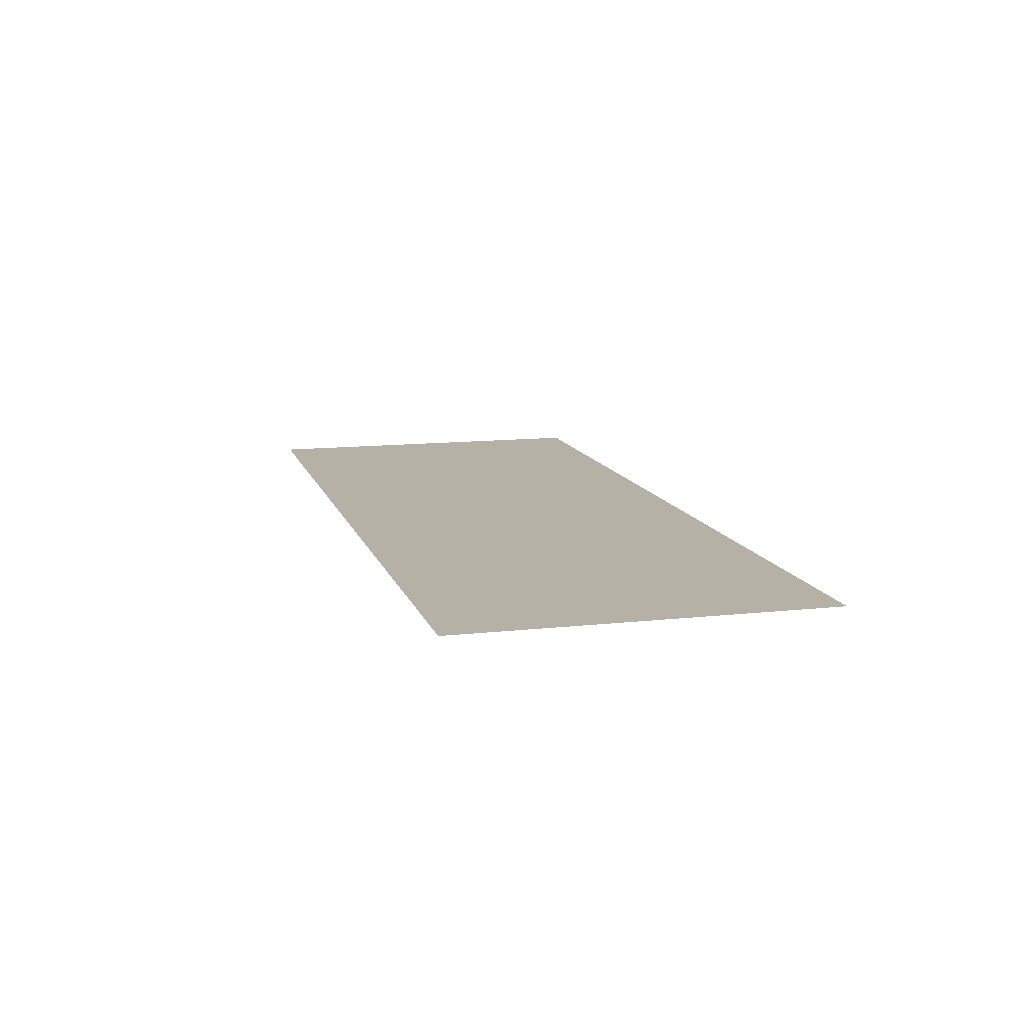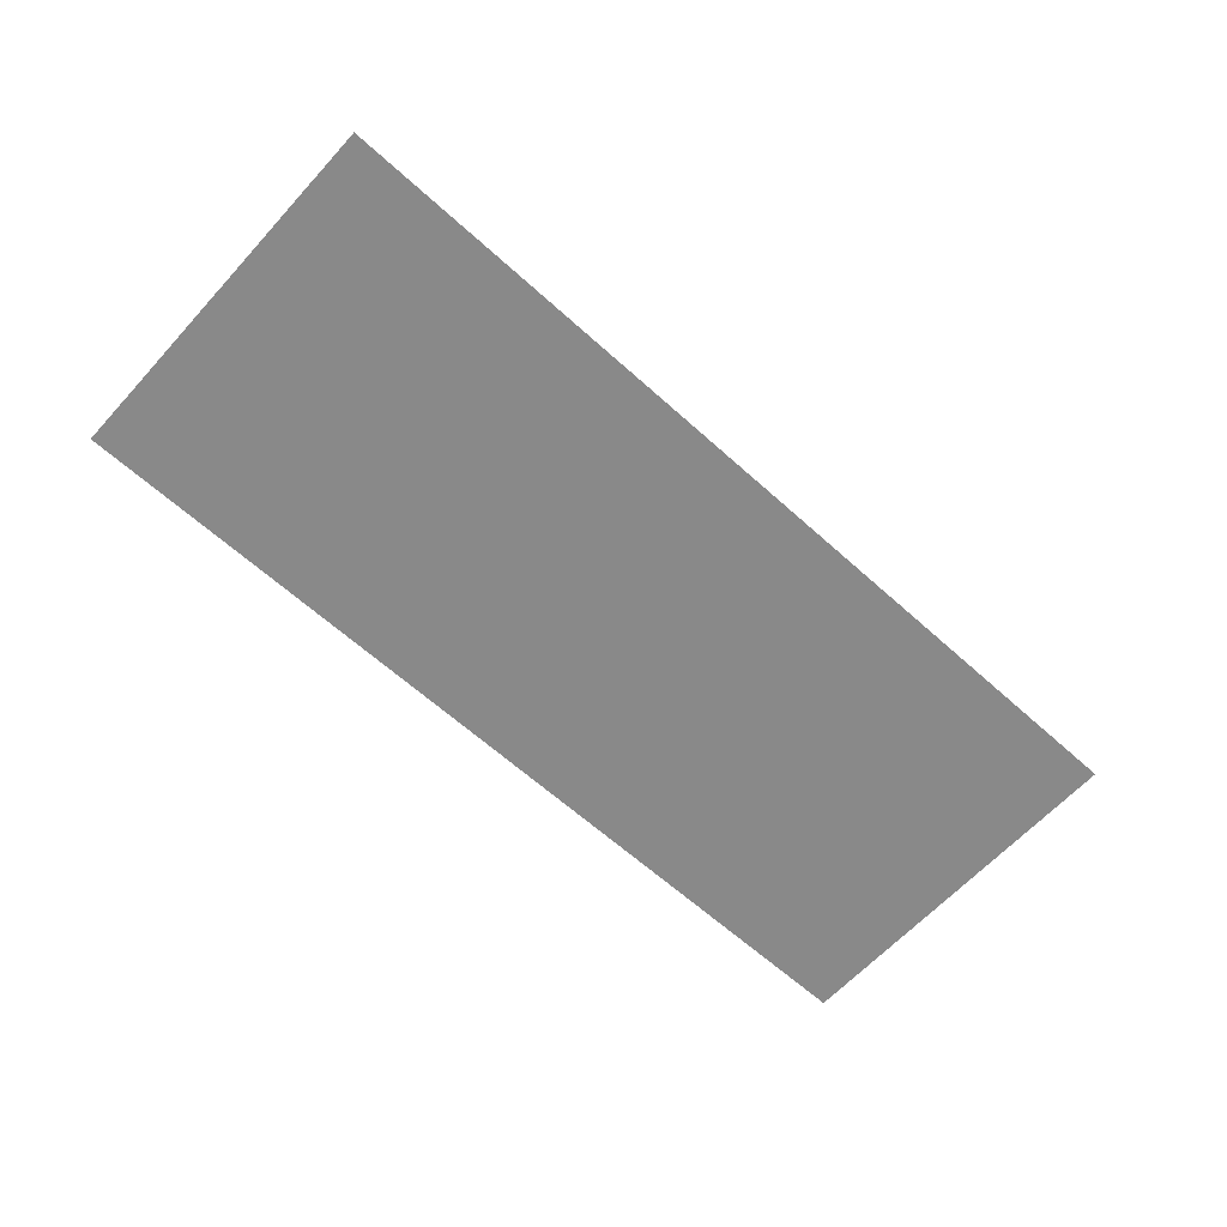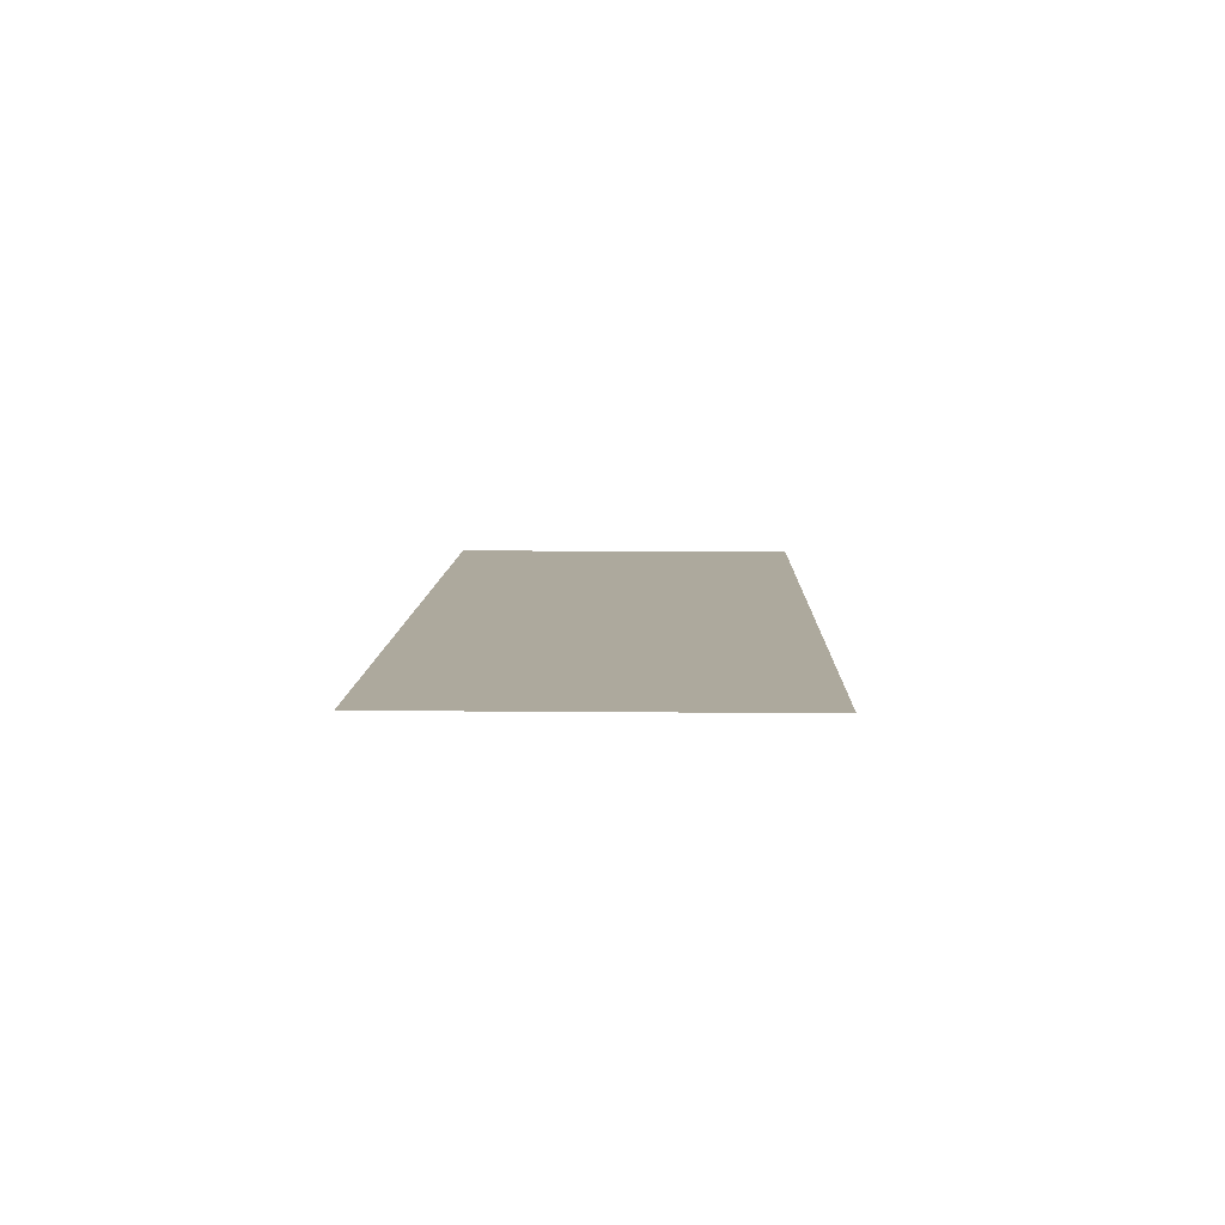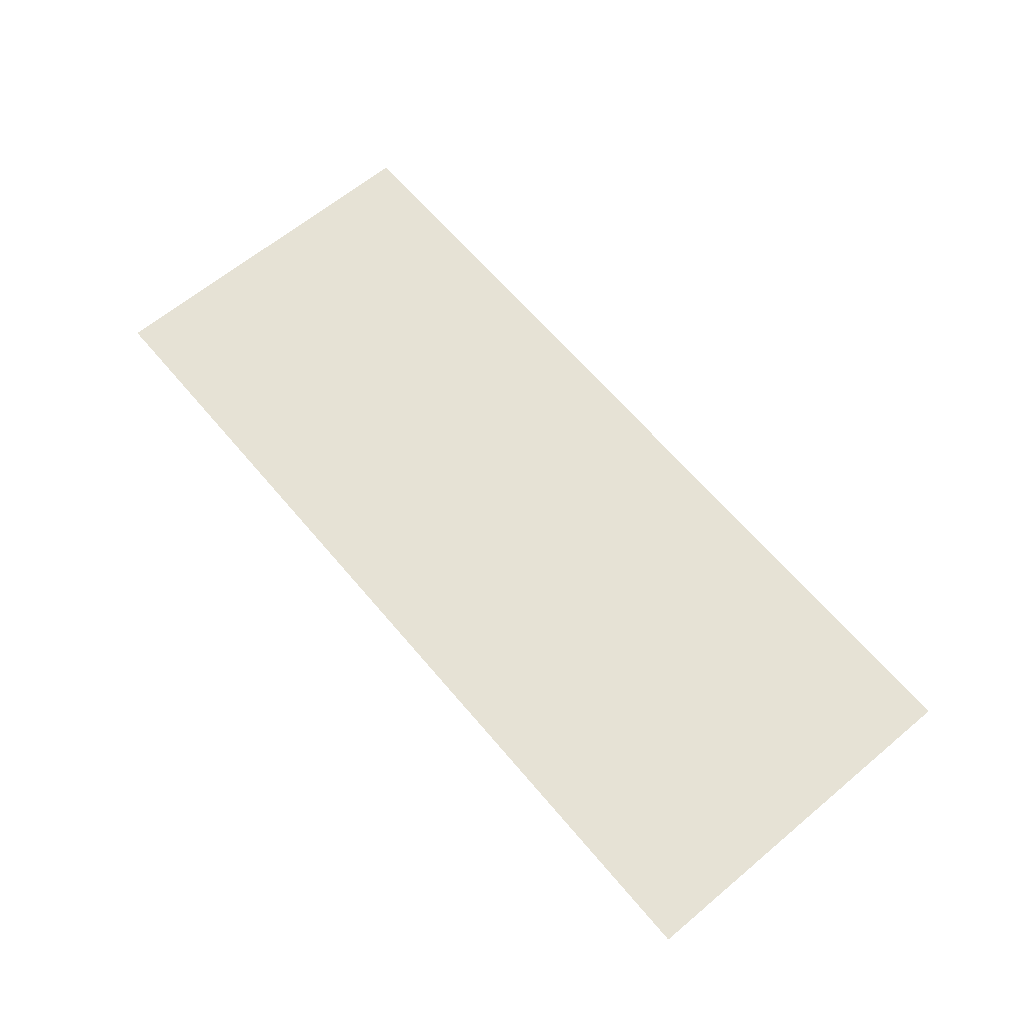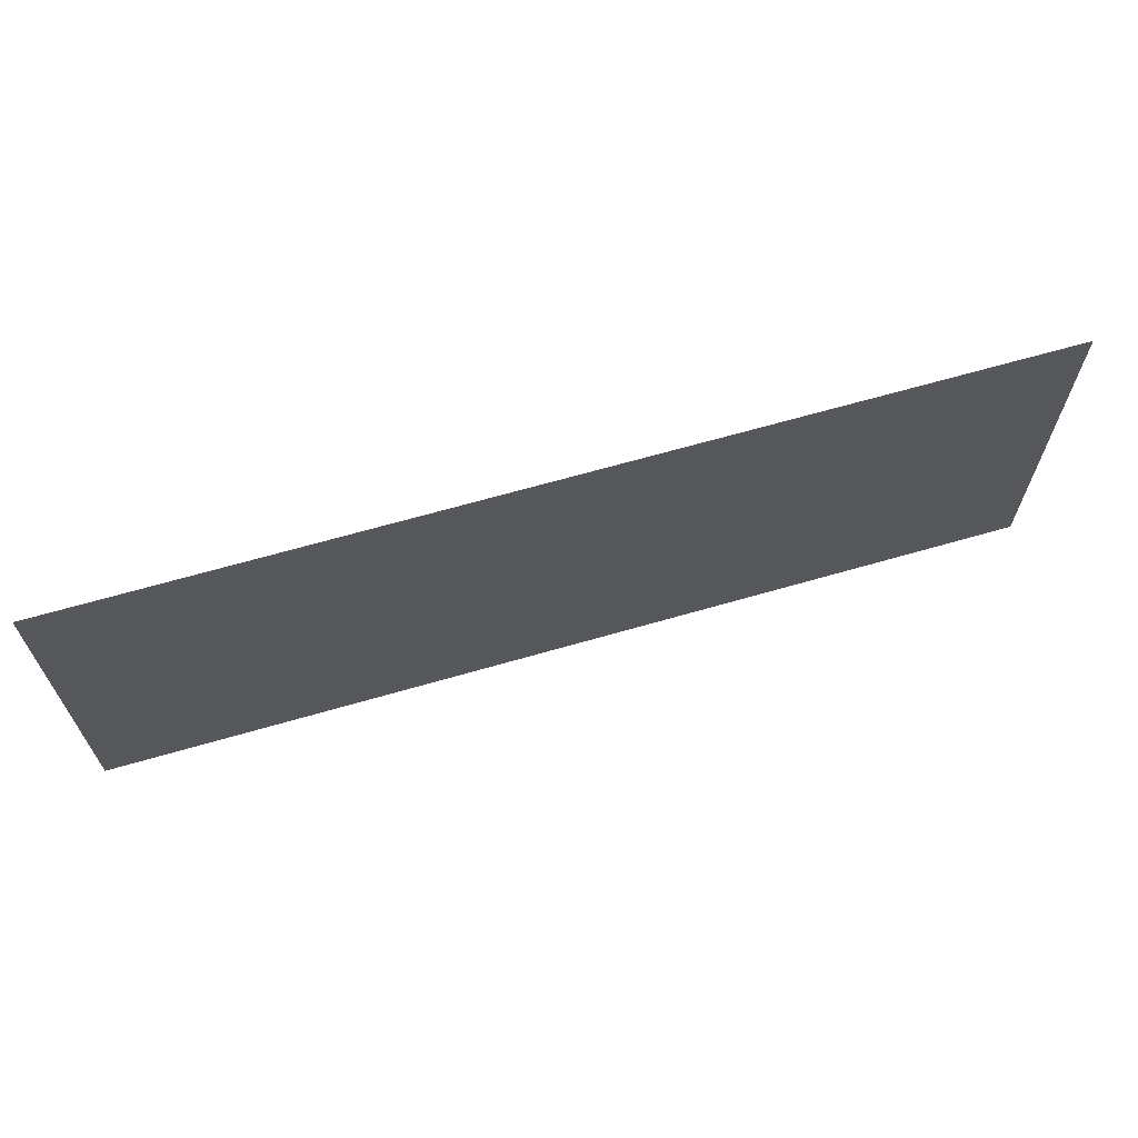
<metadata>
{"format":"obj","ext":"obj","renderer":"f3d","projection":"perspective","resolution":1024,"background":"white","views":[{"elev":12.1,"azim":-104.8,"up":"+Y"},{"elev":-63.2,"azim":-42.4,"up":"+Y"},{"elev":8.8,"azim":91.6,"up":"+Y"},{"elev":64.0,"azim":-130.1,"up":"+Y"},{"elev":66.1,"azim":-16.2,"up":"+Z"}]}
</metadata>
<code>
o Plane_Plane.001
v 5.65 -0.337 -1.477
v -1.7 -0.337 -1.477
v -1.7 -0.337 -1.058
v 5.65 -0.337 -1.058
v 5.65 -0.337 -0.6743
v -1.7 -0.337 -0.6743
v -1.7 -0.337 0.6743
v 5.65 -0.337 0.6743
v -1.7 -0.337 1.058
v 5.65 -0.337 1.058
v -1.7 -0.337 1.477
v 5.65 -0.337 1.477
f 1 2 3 4
f 5 6 7 8
f 9 10 8 7
f 6 5 4 3
f 10 9 11 12

</code>
